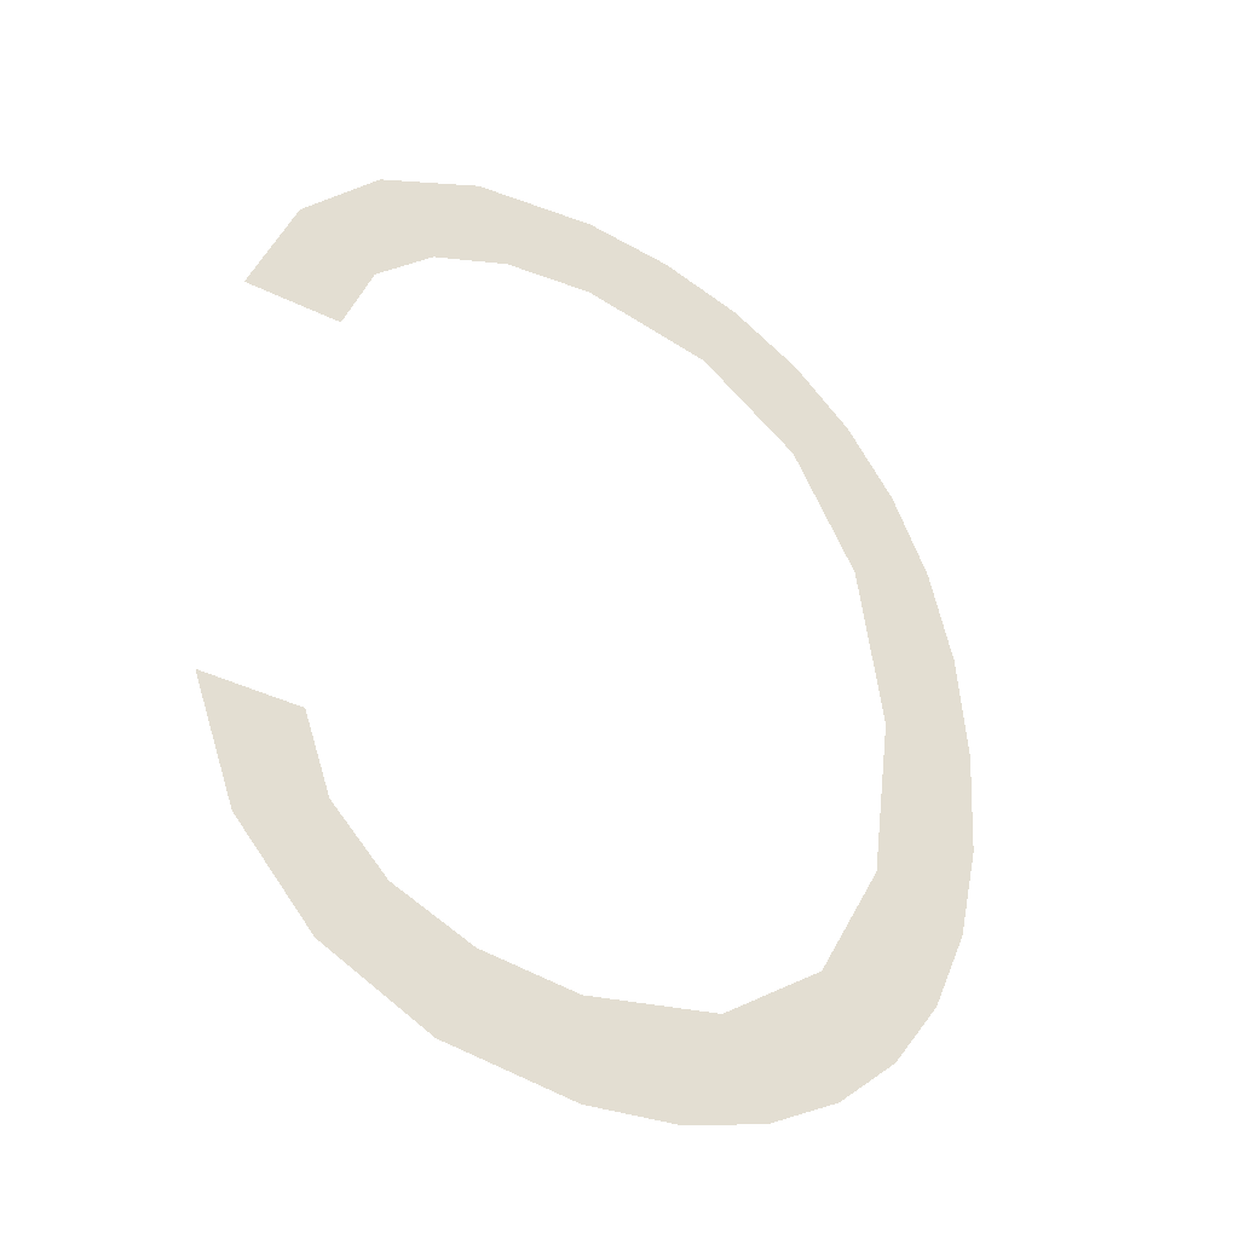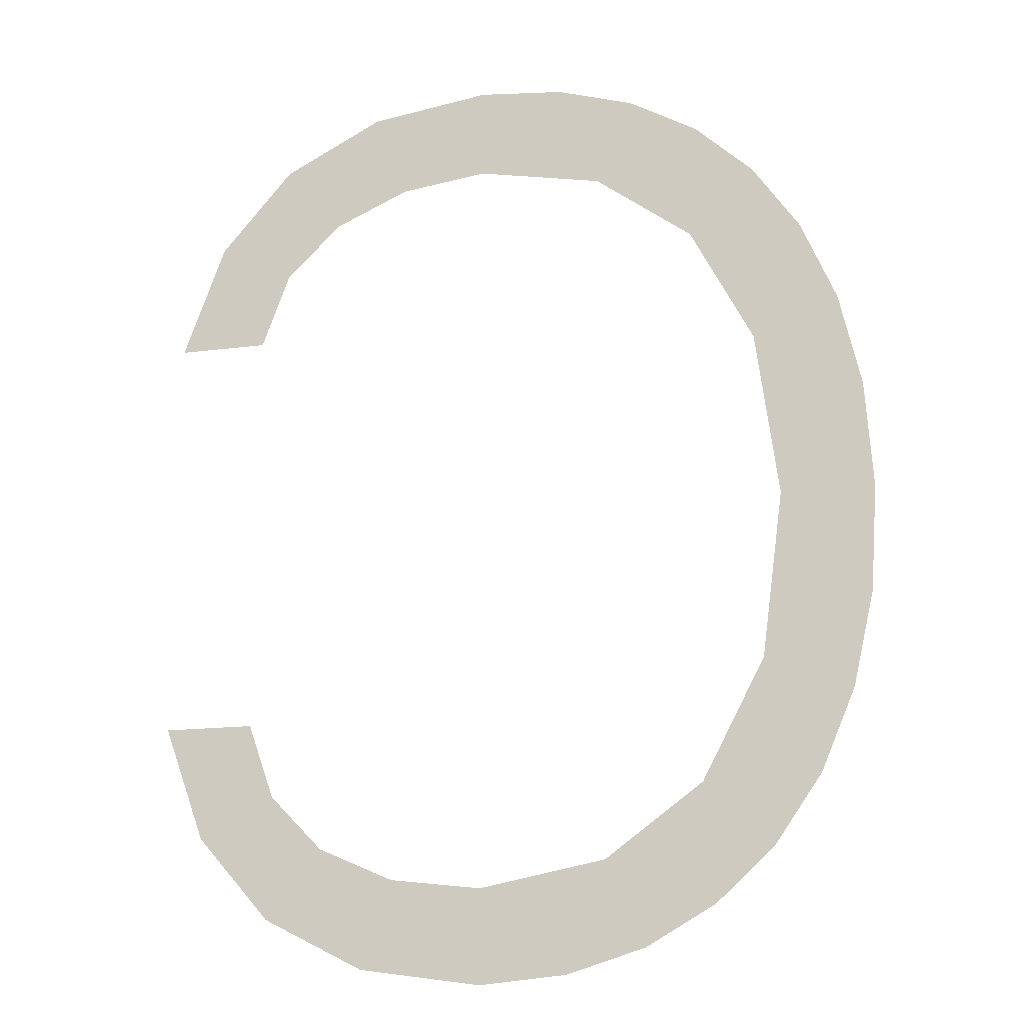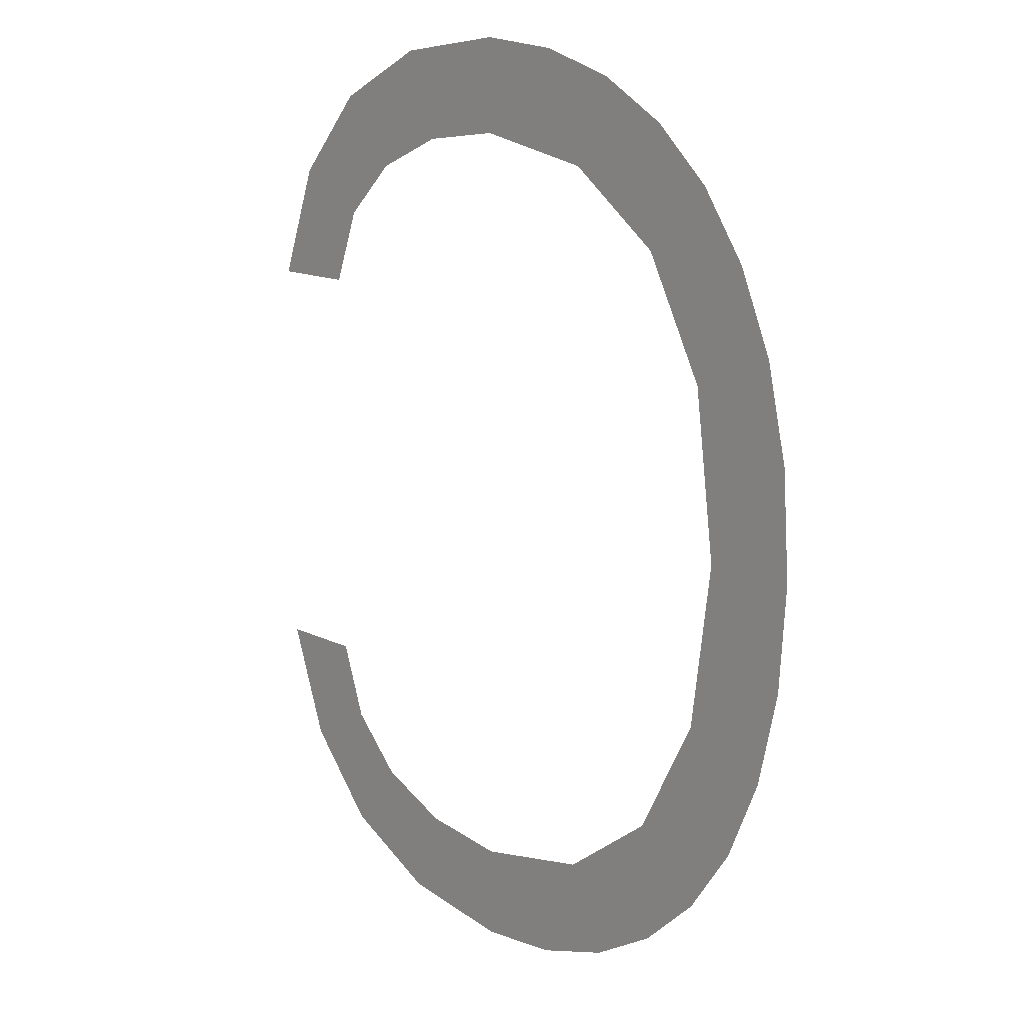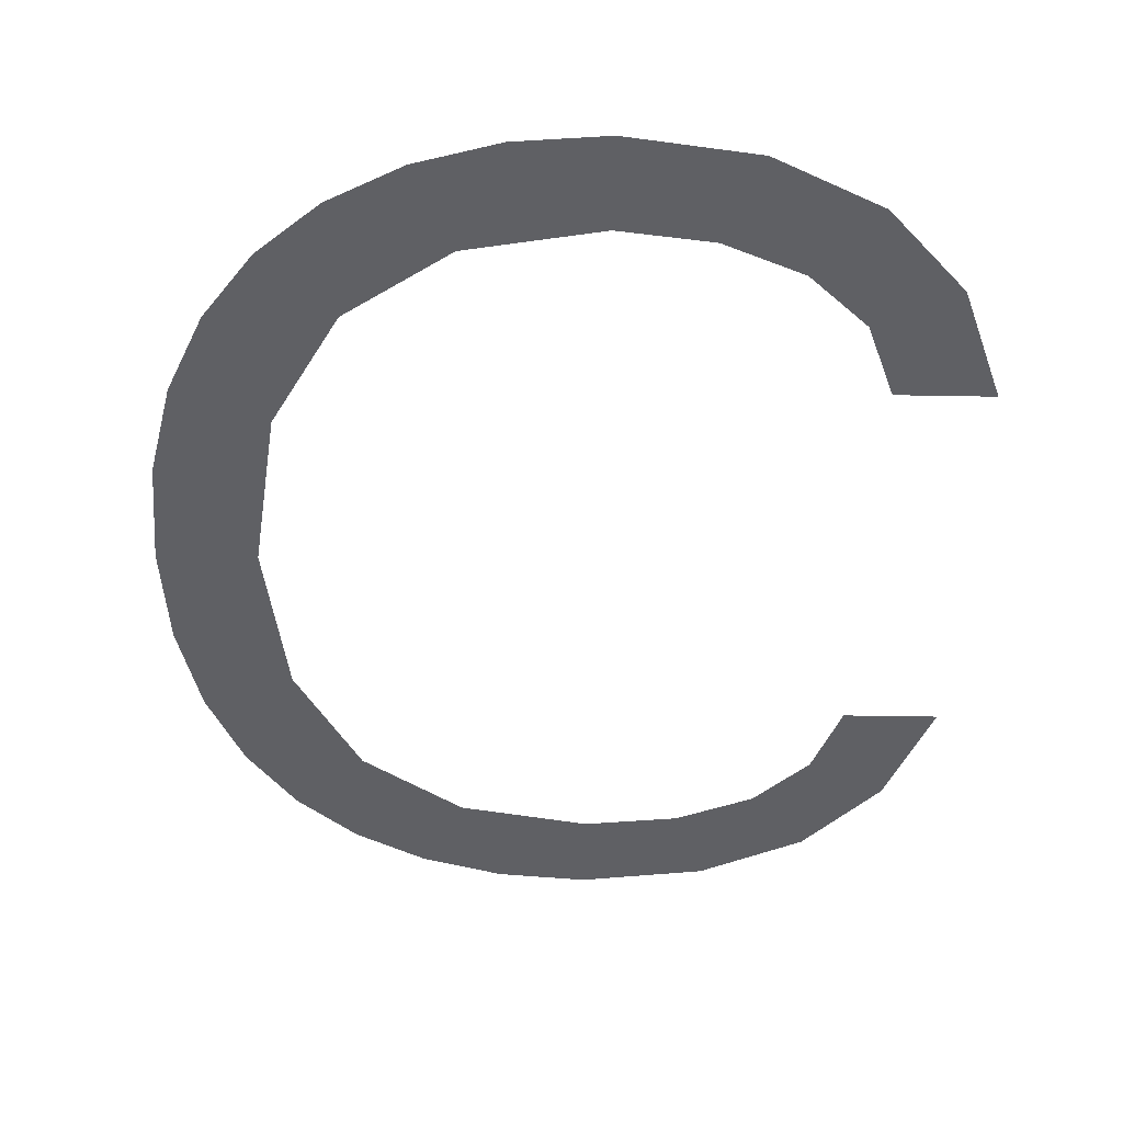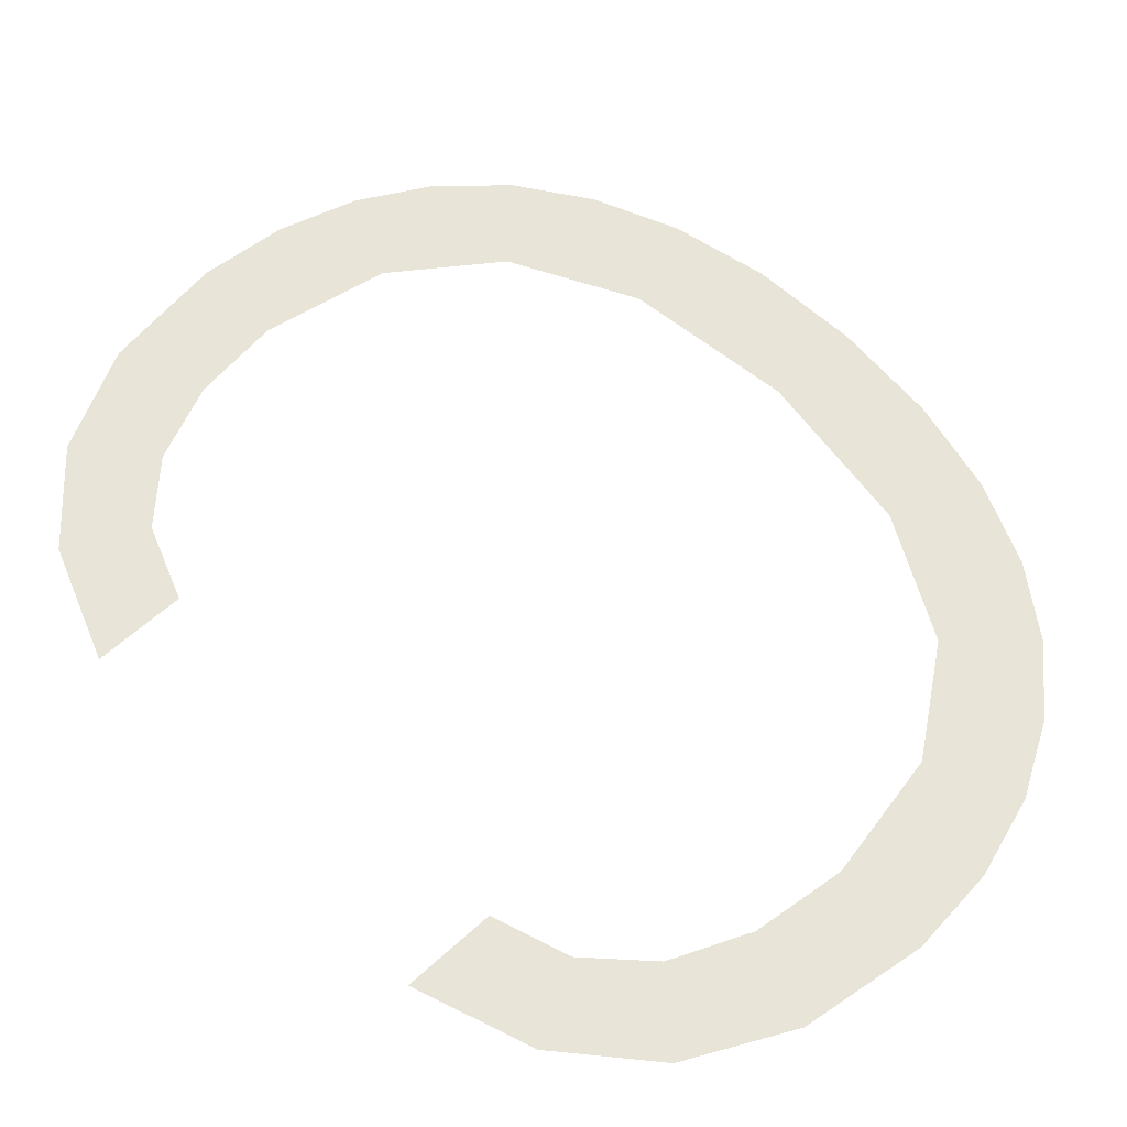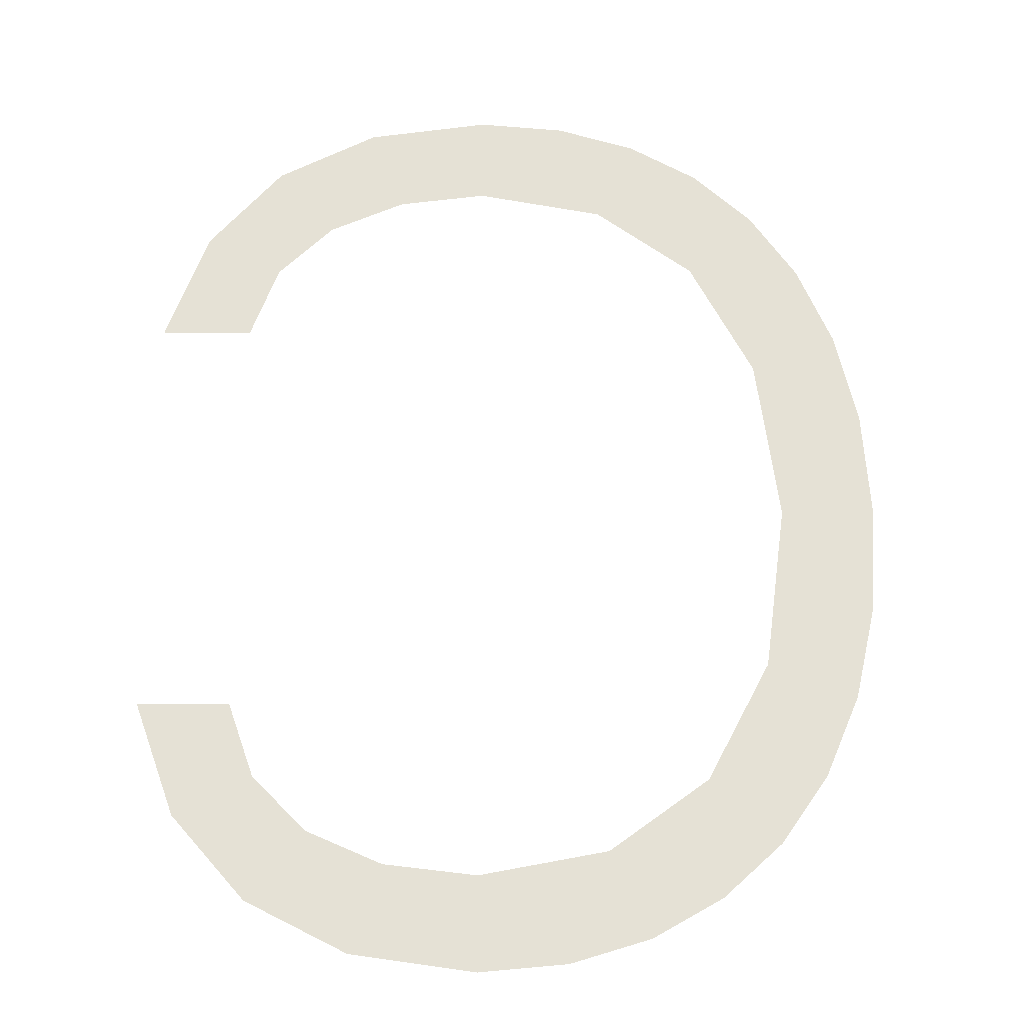
<metadata>
{"format":"obj","ext":"obj","renderer":"f3d","projection":"perspective","resolution":1024,"background":"white","views":[{"elev":-39.8,"azim":148.6,"up":"+Z"},{"elev":-16.5,"azim":-165.0,"up":"+Z"},{"elev":14.0,"azim":-132.5,"up":"+Z"},{"elev":-44.4,"azim":-1.2,"up":"+Y"},{"elev":60.1,"azim":137.1,"up":"+Y"},{"elev":-25.0,"azim":-180.0,"up":"+Z"}]}
</metadata>
<code>
o mesh45/mesh45-geometry#mesh45-geometry
v 0.5635 -0.1557 0.09402
v 0.5635 -0.1557 0.09761
v 0.5634 -0.1557 0.0958
v 0.5638 -0.1557 0.09243
v 0.5638 -0.1557 0.09921
v 0.5644 -0.1557 0.09106
v 0.5644 -0.1557 0.1006
v 0.5652 -0.1557 0.08993
v 0.5649 -0.1557 0.0958
v 0.5653 -0.1557 0.09301
v 0.5652 -0.1557 0.1017
v 0.5662 -0.1557 0.08903
v 0.5653 -0.1557 0.09861
v 0.5664 -0.1557 0.09101
v 0.5662 -0.1557 0.1026
v 0.5673 -0.1557 0.08837
v 0.5664 -0.1557 0.1006
v 0.568 -0.1557 0.0898
v 0.5674 -0.1557 0.1033
v 0.5687 -0.1557 0.08797
v 0.568 -0.1557 0.1018
v 0.5701 -0.1557 0.0894
v 0.5687 -0.1557 0.1037
v 0.5701 -0.1557 0.08783
v 0.5701 -0.1557 0.1022
v 0.5722 -0.1557 0.08813
v 0.5701 -0.1557 0.1038
v 0.5716 -0.1557 0.08959
v 0.5716 -0.1557 0.102
v 0.5729 -0.1557 0.09014
v 0.5721 -0.1557 0.1035
v 0.5738 -0.1557 0.08899
v 0.5728 -0.1557 0.1015
v 0.5738 -0.1557 0.09106
v 0.5738 -0.1557 0.1027
v 0.5742 -0.1557 0.09232
v 0.5738 -0.1557 0.1006
v 0.5751 -0.1557 0.0904
v 0.5742 -0.1557 0.09932
v 0.5758 -0.1557 0.09232
v 0.5751 -0.1557 0.1013
v 0.5758 -0.1557 0.09932
f 1 2 3
f 2 1 4
f 3 2 1
f 4 1 2
f 2 4 5
f 5 4 2
f 5 4 6
f 6 4 5
f 5 6 7
f 7 6 5
f 7 6 8
f 8 6 7
f 7 8 9
f 9 8 7
f 9 8 10
f 10 8 9
f 9 11 7
f 7 11 9
f 10 8 12
f 12 8 10
f 11 9 13
f 13 9 11
f 10 12 14
f 14 12 10
f 11 13 15
f 15 13 11
f 14 12 16
f 16 12 14
f 15 13 17
f 17 13 15
f 14 16 18
f 18 16 14
f 15 17 19
f 19 17 15
f 18 16 20
f 20 16 18
f 19 17 21
f 21 17 19
f 18 20 22
f 22 20 18
f 19 21 23
f 23 21 19
f 22 20 24
f 24 20 22
f 23 21 25
f 25 21 23
f 22 24 26
f 26 24 22
f 23 25 27
f 27 25 23
f 22 26 28
f 28 26 22
f 27 25 29
f 29 25 27
f 28 26 30
f 30 26 28
f 27 29 31
f 31 29 27
f 30 26 32
f 32 26 30
f 31 29 33
f 33 29 31
f 30 32 34
f 34 32 30
f 31 33 35
f 35 33 31
f 34 32 36
f 36 32 34
f 35 33 37
f 37 33 35
f 36 32 38
f 38 32 36
f 35 37 39
f 39 37 35
f 36 38 40
f 40 38 36
f 35 39 41
f 41 39 35
f 41 39 42
f 42 39 41

</code>
